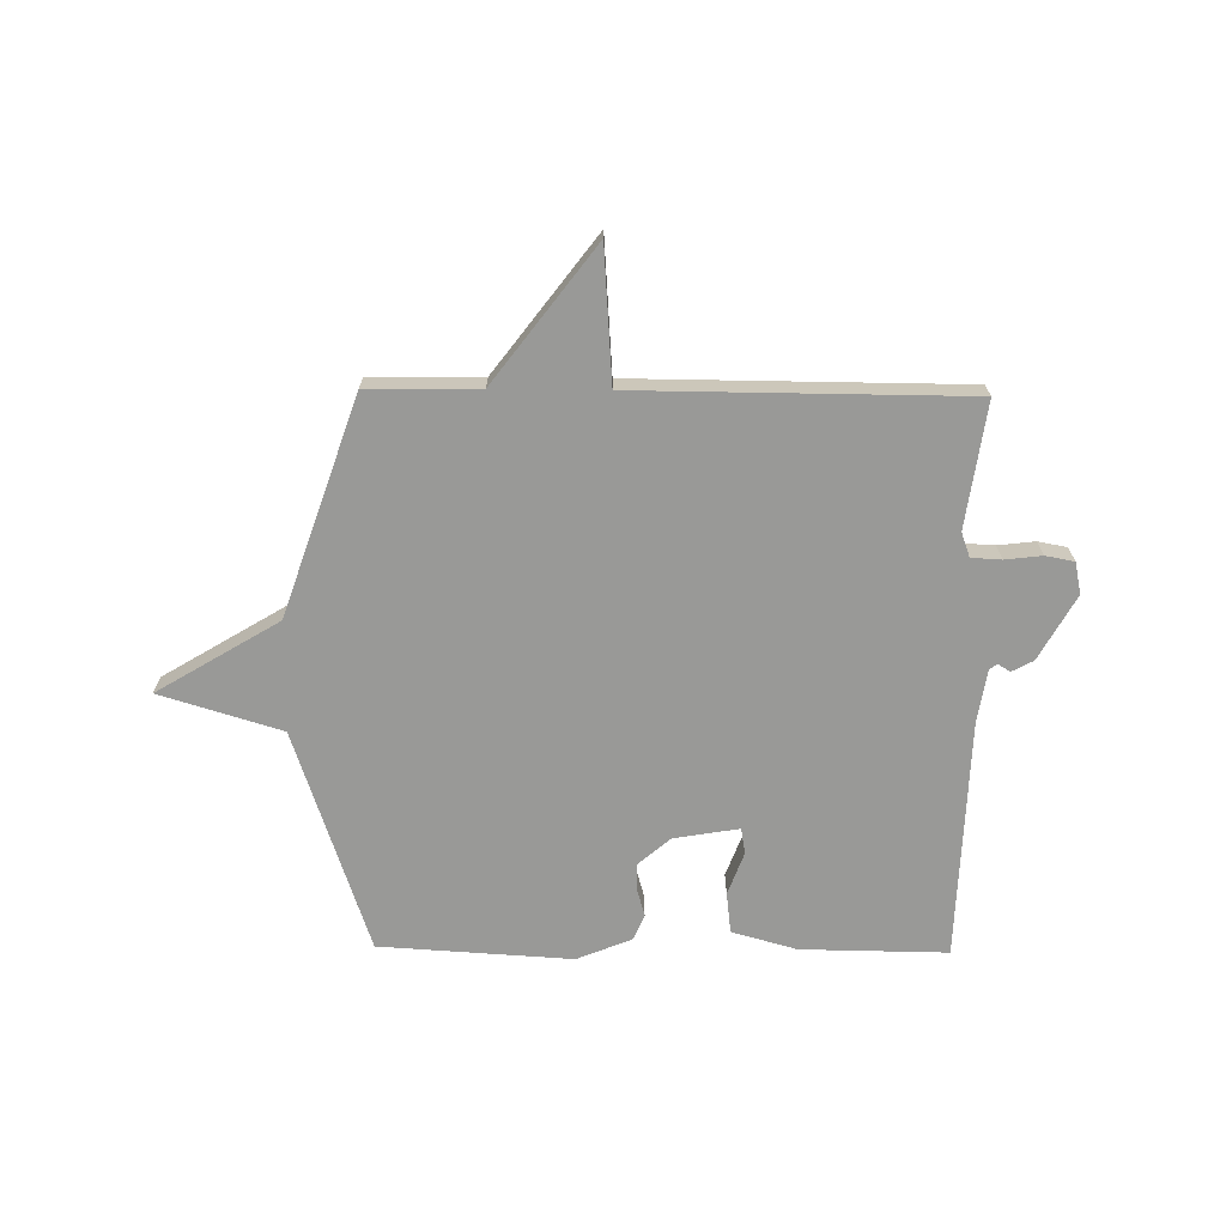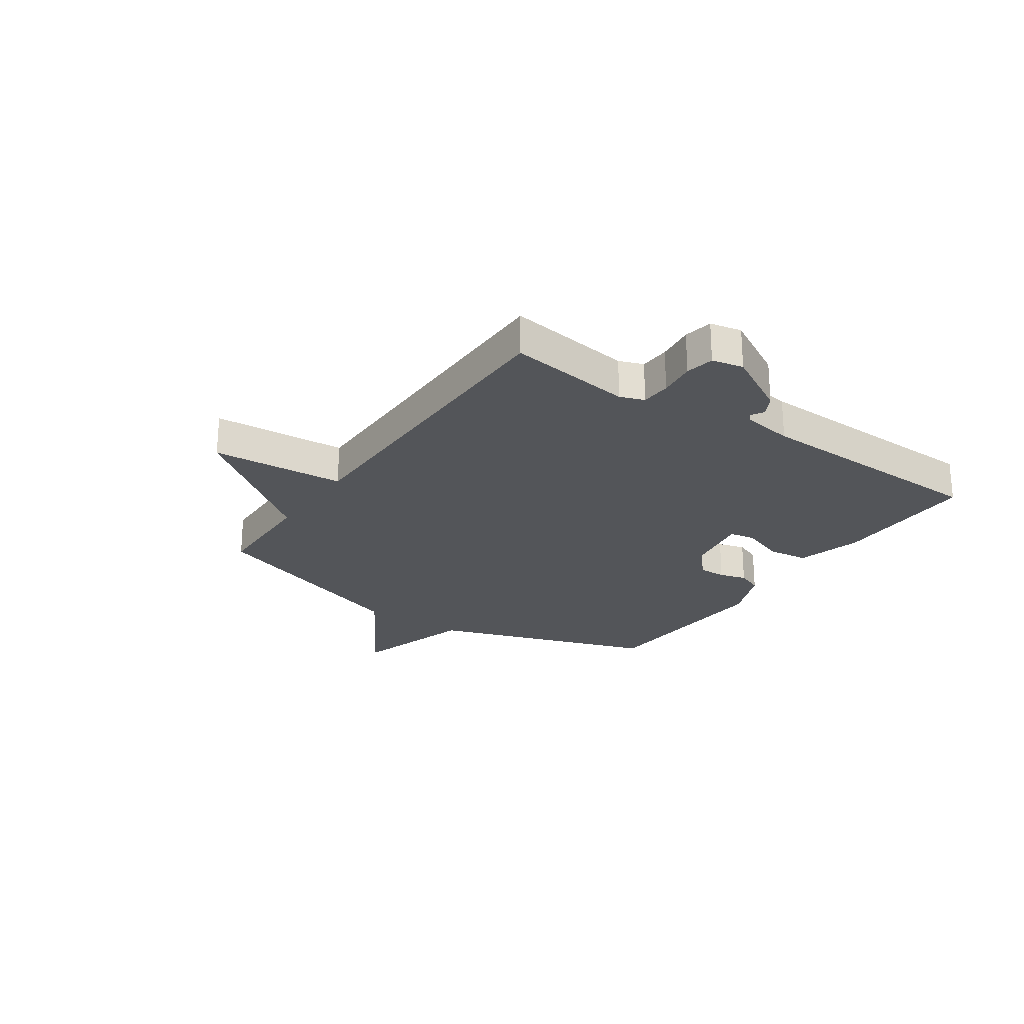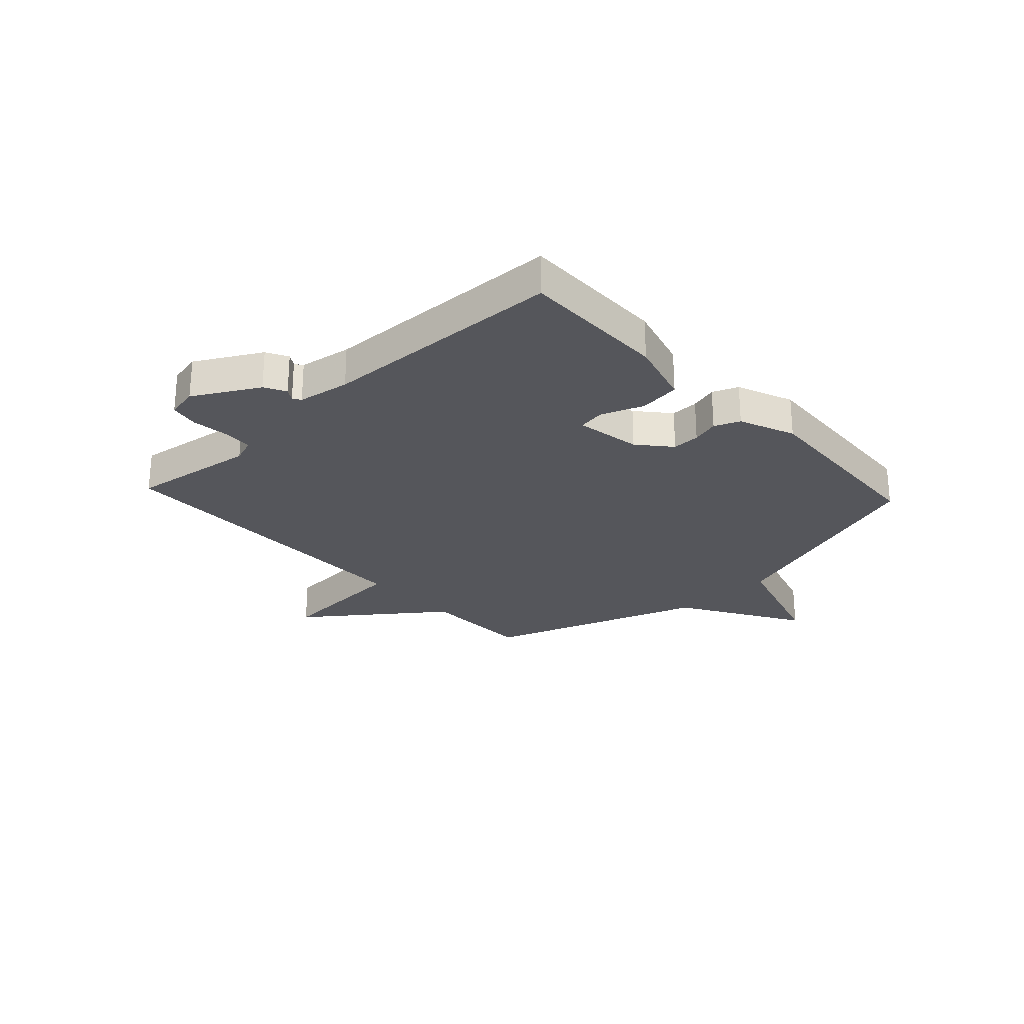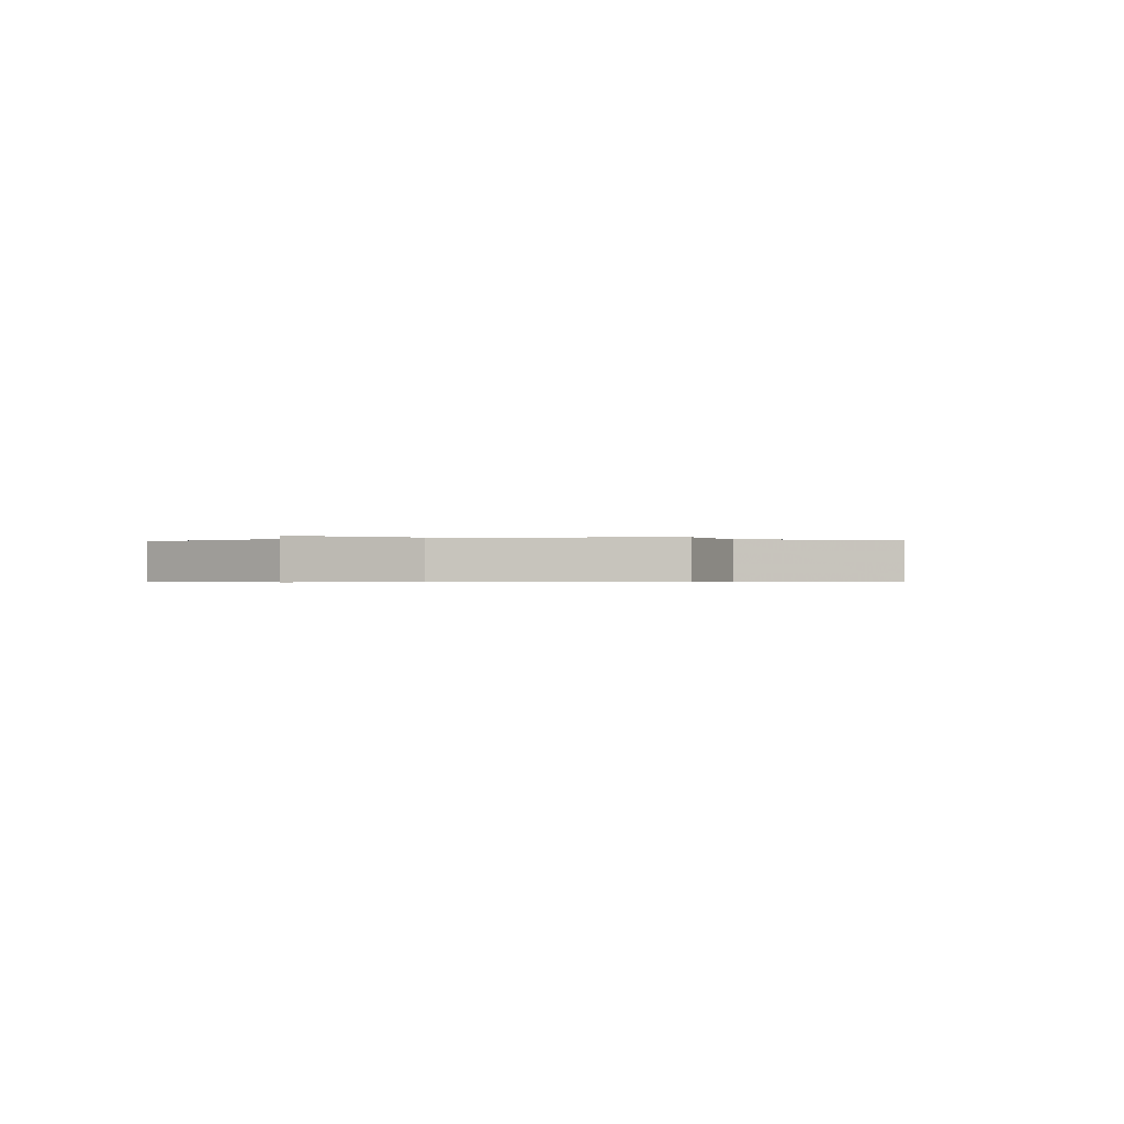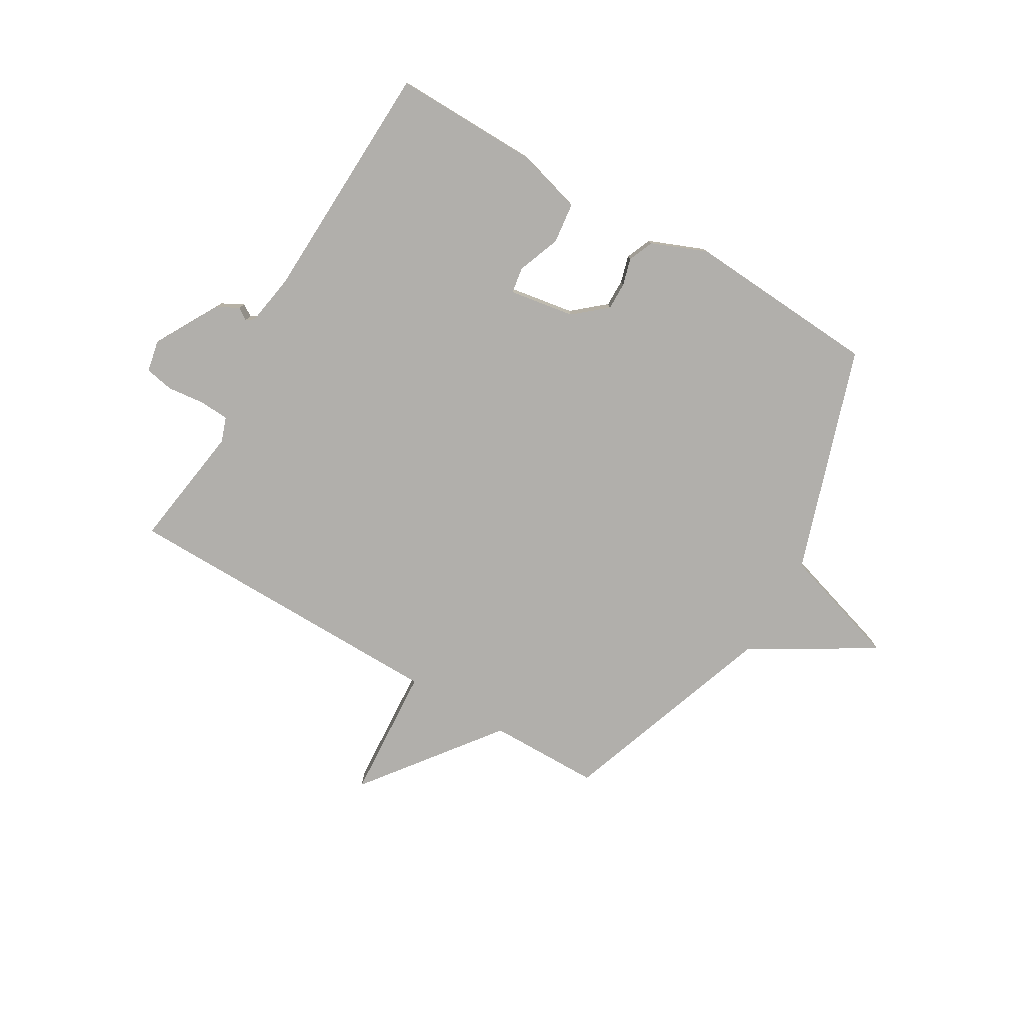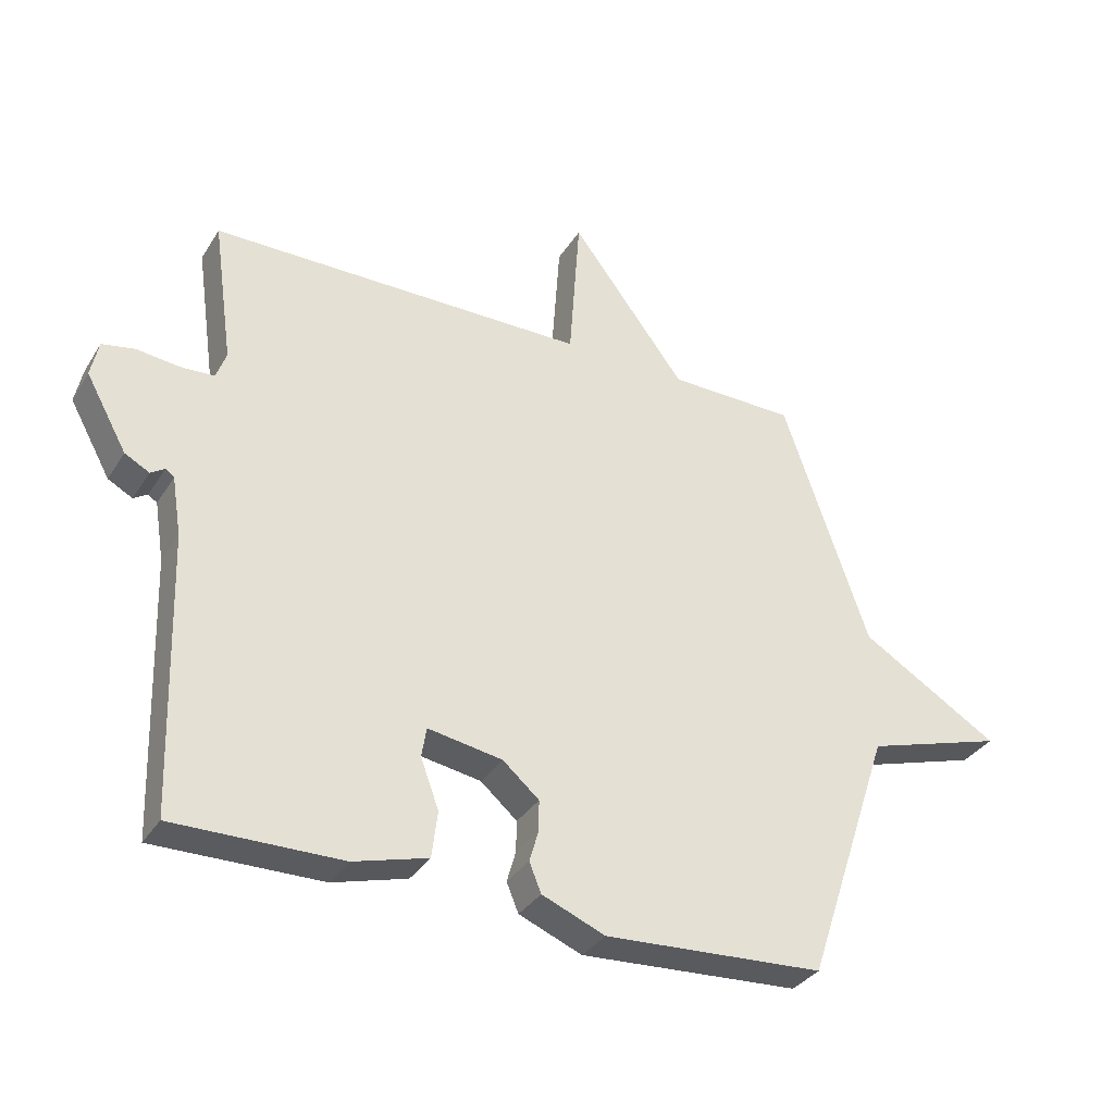
<metadata>
{"format":"obj","ext":"obj","renderer":"f3d","projection":"perspective","resolution":1024,"background":"white","views":[{"elev":-68.8,"azim":-0.7,"up":"+Y"},{"elev":-24.4,"azim":55.7,"up":"+Y"},{"elev":-26.3,"azim":132.8,"up":"+Y"},{"elev":-0.4,"azim":-67.3,"up":"+Y"},{"elev":-78.3,"azim":149.3,"up":"+Y"},{"elev":-33.8,"azim":152.5,"up":"+Z"}]}
</metadata>
<code>
v 0.5 0.07 0.5
v 0.468 0.07 0.273
v 0.484 0.07 0.229
v 0.538 0.07 0.226
v 0.605 0.07 0.234
v 0.657 0.07 0.224
v 0.669 0.07 0.167
v 0.604 0.07 0.05
v 0.565 0.07 0.029
v 0.543 0.07 0.043
v 0.529 0.07 0.033
v 0.514 0.07 -0.061
v 0.5 0.07 -0.5
v 0.235 0.07 -0.497
v 0.117 0.07 -0.464
v 0.108 0.07 -0.39
v 0.137 0.07 -0.312
v 0.129 0.07 -0.265
v 0.011 0.07 -0.285
v -0.047 0.07 -0.335
v -0.046 0.07 -0.385
v -0.032 0.07 -0.434
v -0.051 0.07 -0.48
v -0.151 0.07 -0.521
v -0.5 0.07 -0.5
v -0.636 0.07 -0.094
v -0.856 0.07 -0.027
v -0.636 0.07 0.106
v -0.5 0.07 0.5
v -0.299 0.07 0.503
v -0.116 0.07 0.745
v -0.099 0.07 0.503
v 0.5 0 0.5
v 0.468 0 0.273
v 0.484 0 0.229
v 0.538 0 0.226
v 0.605 0 0.234
v 0.657 0 0.224
v 0.669 0 0.167
v 0.604 0 0.05
v 0.565 0 0.029
v 0.543 0 0.043
v 0.529 0 0.033
v 0.514 0 -0.061
v 0.5 0 -0.5
v 0.235 0 -0.497
v 0.117 0 -0.464
v 0.108 0 -0.39
v 0.137 0 -0.312
v 0.129 0 -0.265
v 0.011 0 -0.285
v -0.047 0 -0.335
v -0.046 0 -0.385
v -0.032 0 -0.434
v -0.051 0 -0.48
v -0.151 0 -0.521
v -0.5 0 -0.5
v -0.636 0 -0.094
v -0.856 0 -0.027
v -0.636 0 0.106
v -0.5 0 0.5
v -0.299 0 0.503
v -0.116 0 0.745
v -0.099 0 0.503
f 30 31 32
f 32 1 2
f 30 32 2
f 29 30 2
f 28 29 2
f 28 2 3
f 27 28 3
f 26 27 3
f 24 25 26
f 23 24 26
f 22 23 26
f 21 22 26
f 20 21 26
f 26 3 4
f 20 26 4
f 19 20 4
f 5 6 7
f 4 5 7
f 19 4 7
f 18 19 7
f 17 18 7
f 15 16 17
f 14 15 17
f 13 14 17
f 12 13 17
f 11 12 17
f 11 17 7
f 10 11 7
f 7 8 9 10
f 64 63 62
f 34 33 64
f 34 64 62
f 34 62 61
f 34 61 60
f 35 34 60
f 35 60 59
f 35 59 58
f 58 57 56
f 58 56 55
f 58 55 54
f 58 54 53
f 58 53 52
f 36 35 58
f 36 58 52
f 36 52 51
f 39 38 37
f 39 37 36
f 39 36 51
f 39 51 50
f 39 50 49
f 49 48 47
f 49 47 46
f 49 46 45
f 49 45 44
f 49 44 43
f 39 49 43
f 39 43 42
f 42 41 40 39
f 1 33 34 2
f 2 34 35 3
f 3 35 36 4
f 4 36 37 5
f 5 37 38 6
f 6 38 39 7
f 7 39 40 8
f 8 40 41 9
f 9 41 42 10
f 10 42 43 11
f 11 43 44 12
f 12 44 45 13
f 13 45 46 14
f 14 46 47 15
f 15 47 48 16
f 16 48 49 17
f 17 49 50 18
f 18 50 51 19
f 19 51 52 20
f 20 52 53 21
f 21 53 54 22
f 22 54 55 23
f 23 55 56 24
f 24 56 57 25
f 25 57 58 26
f 26 58 59 27
f 27 59 60 28
f 28 60 61 29
f 29 61 62 30
f 30 62 63 31
f 31 63 64 32
f 32 64 33 1

</code>
